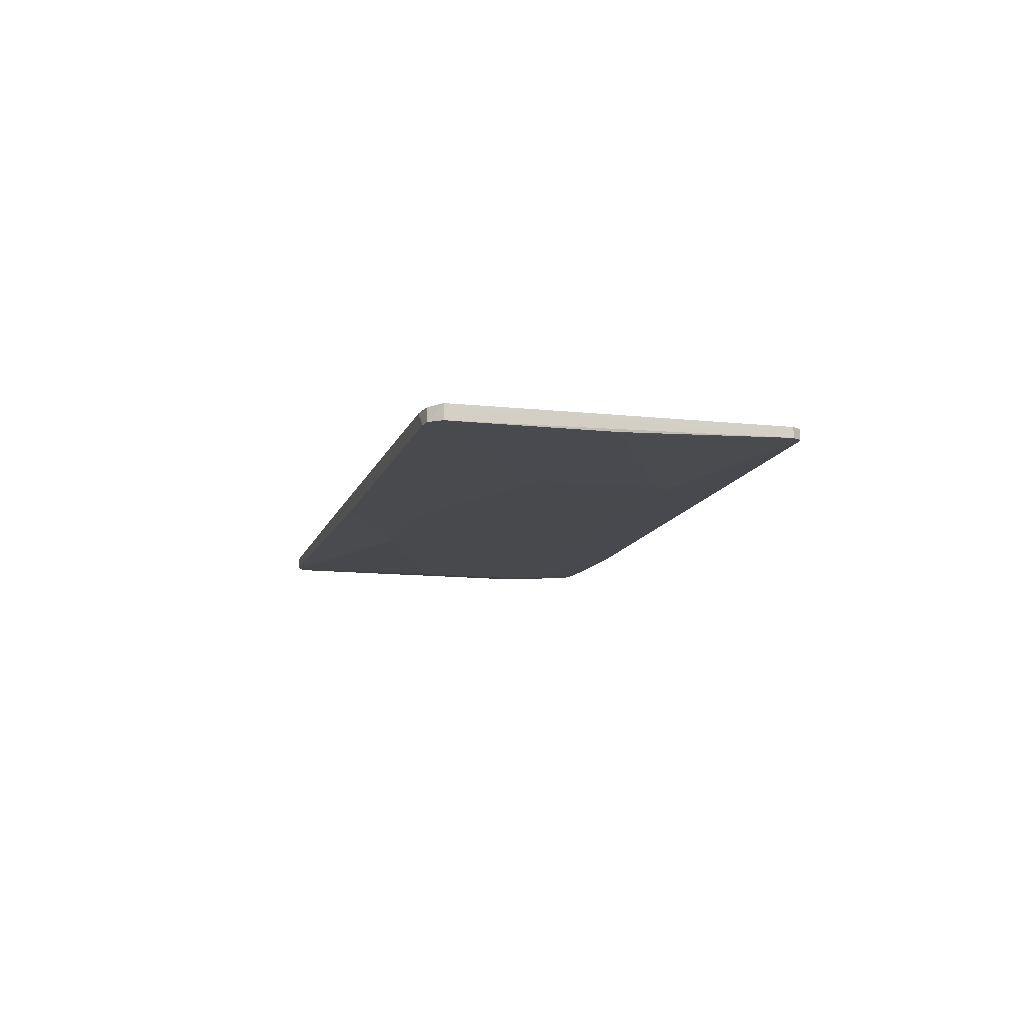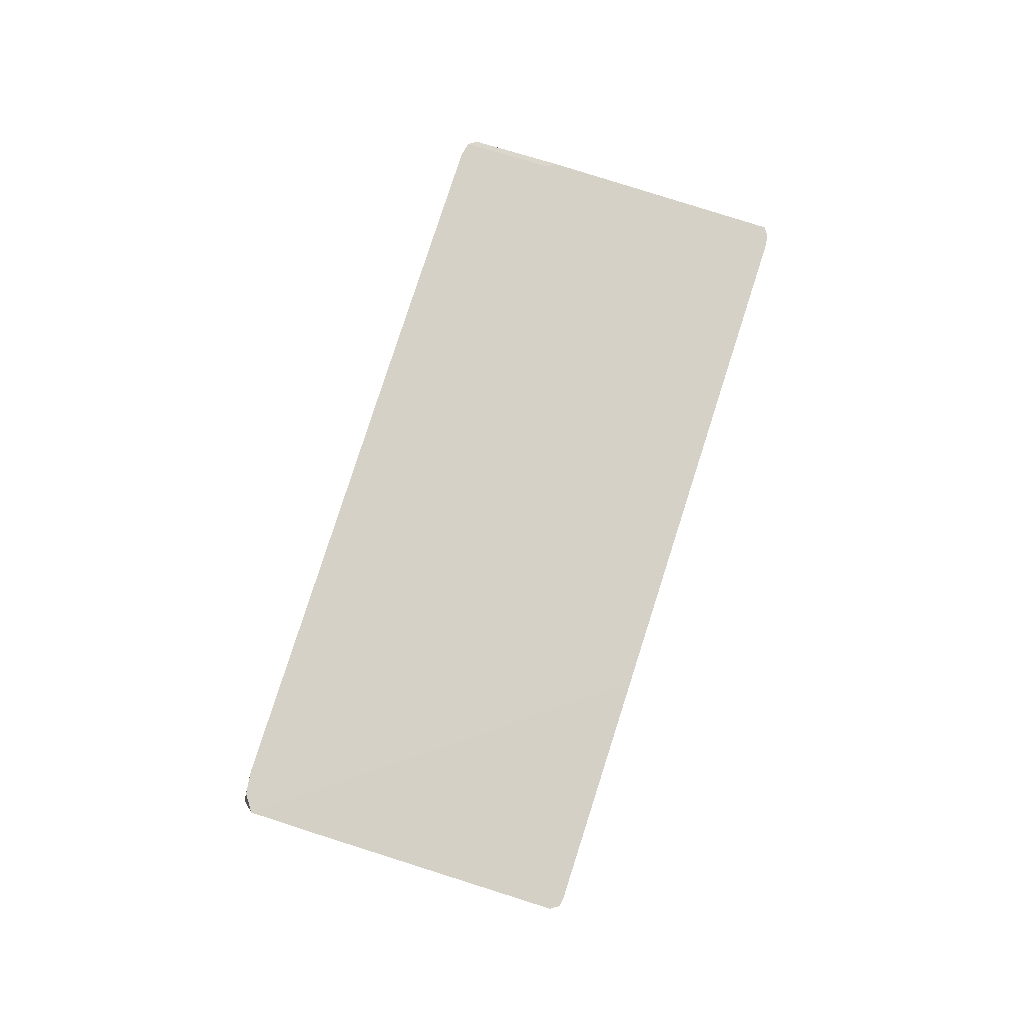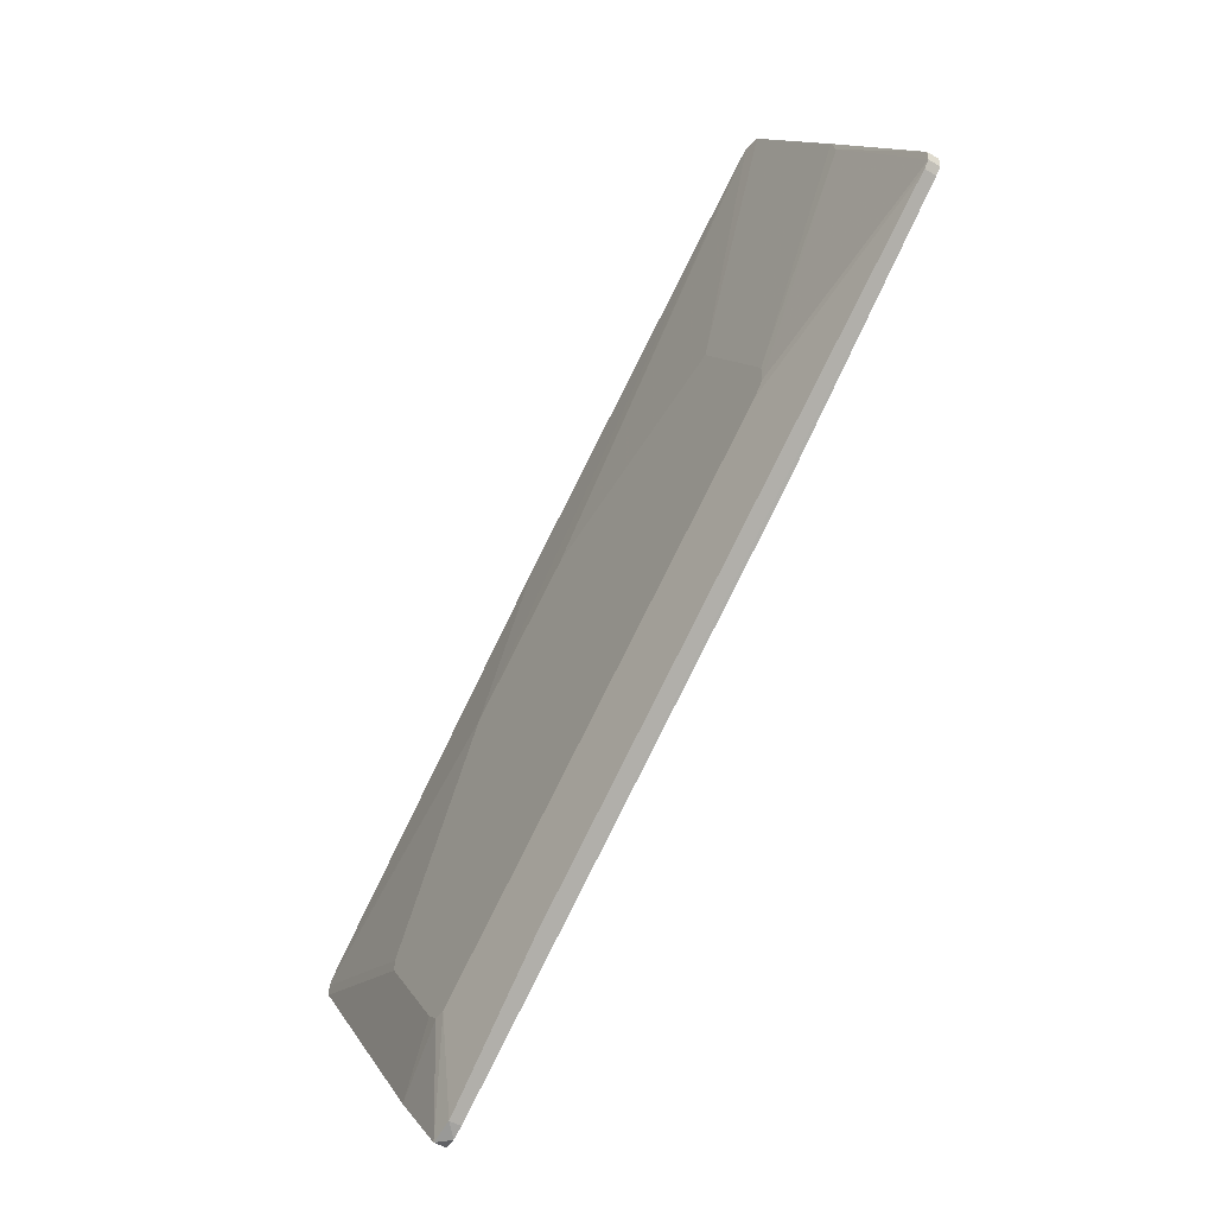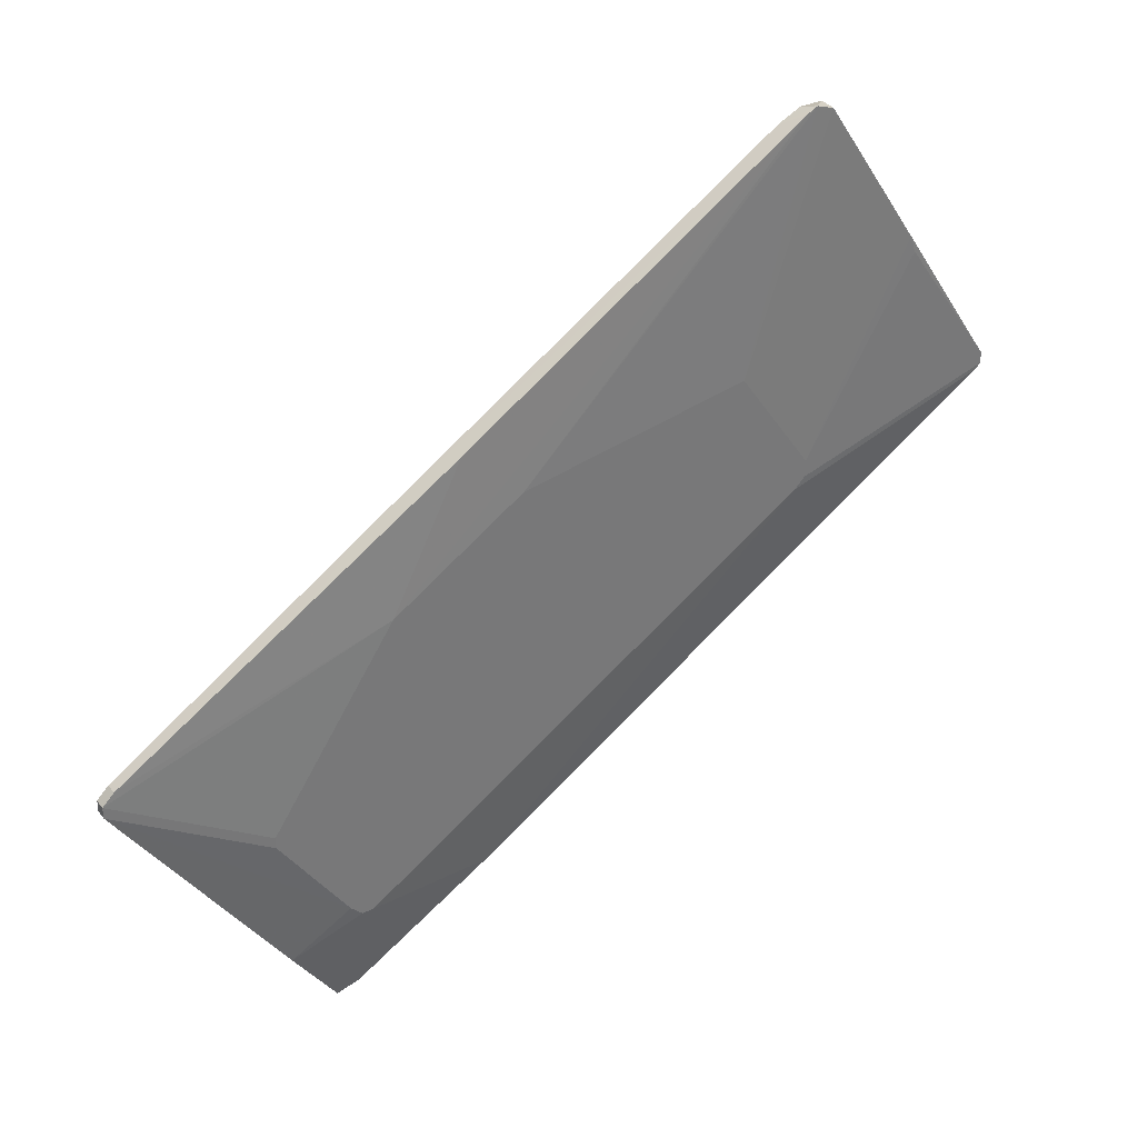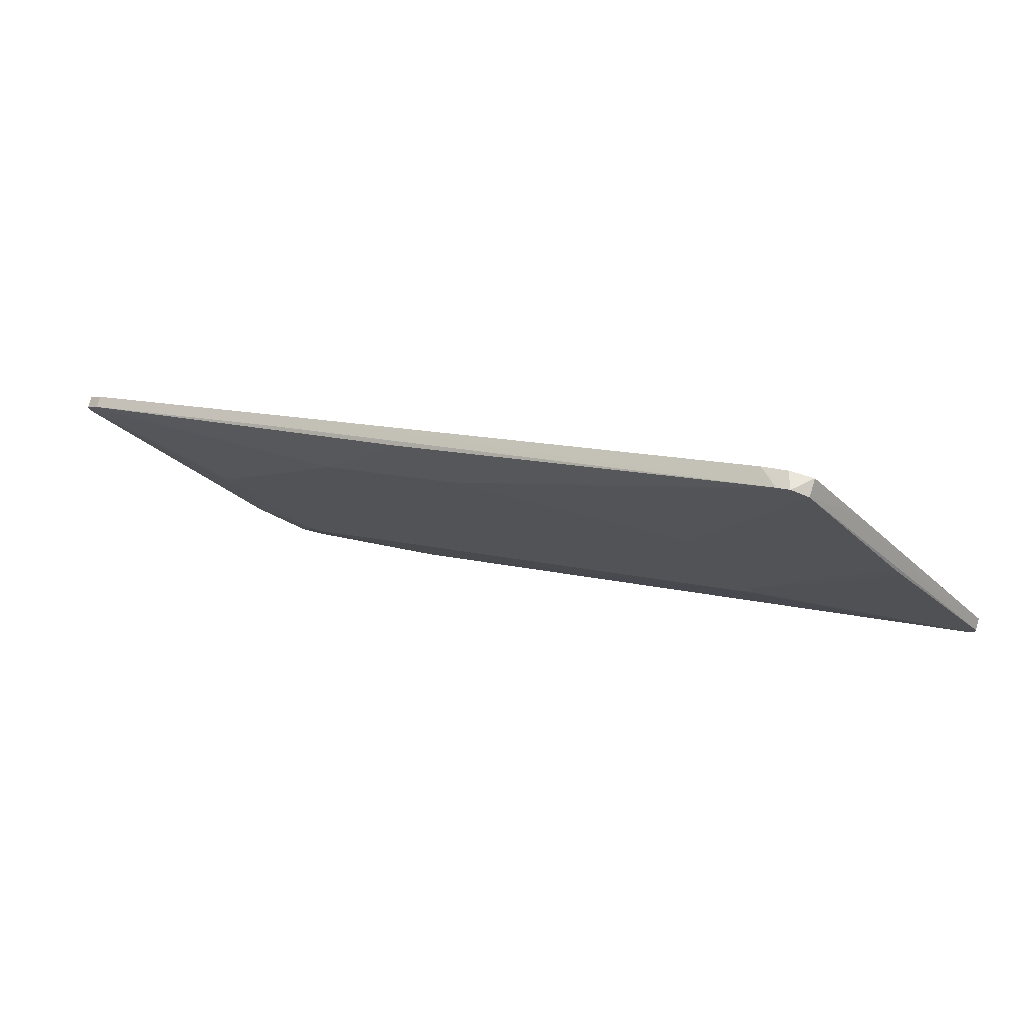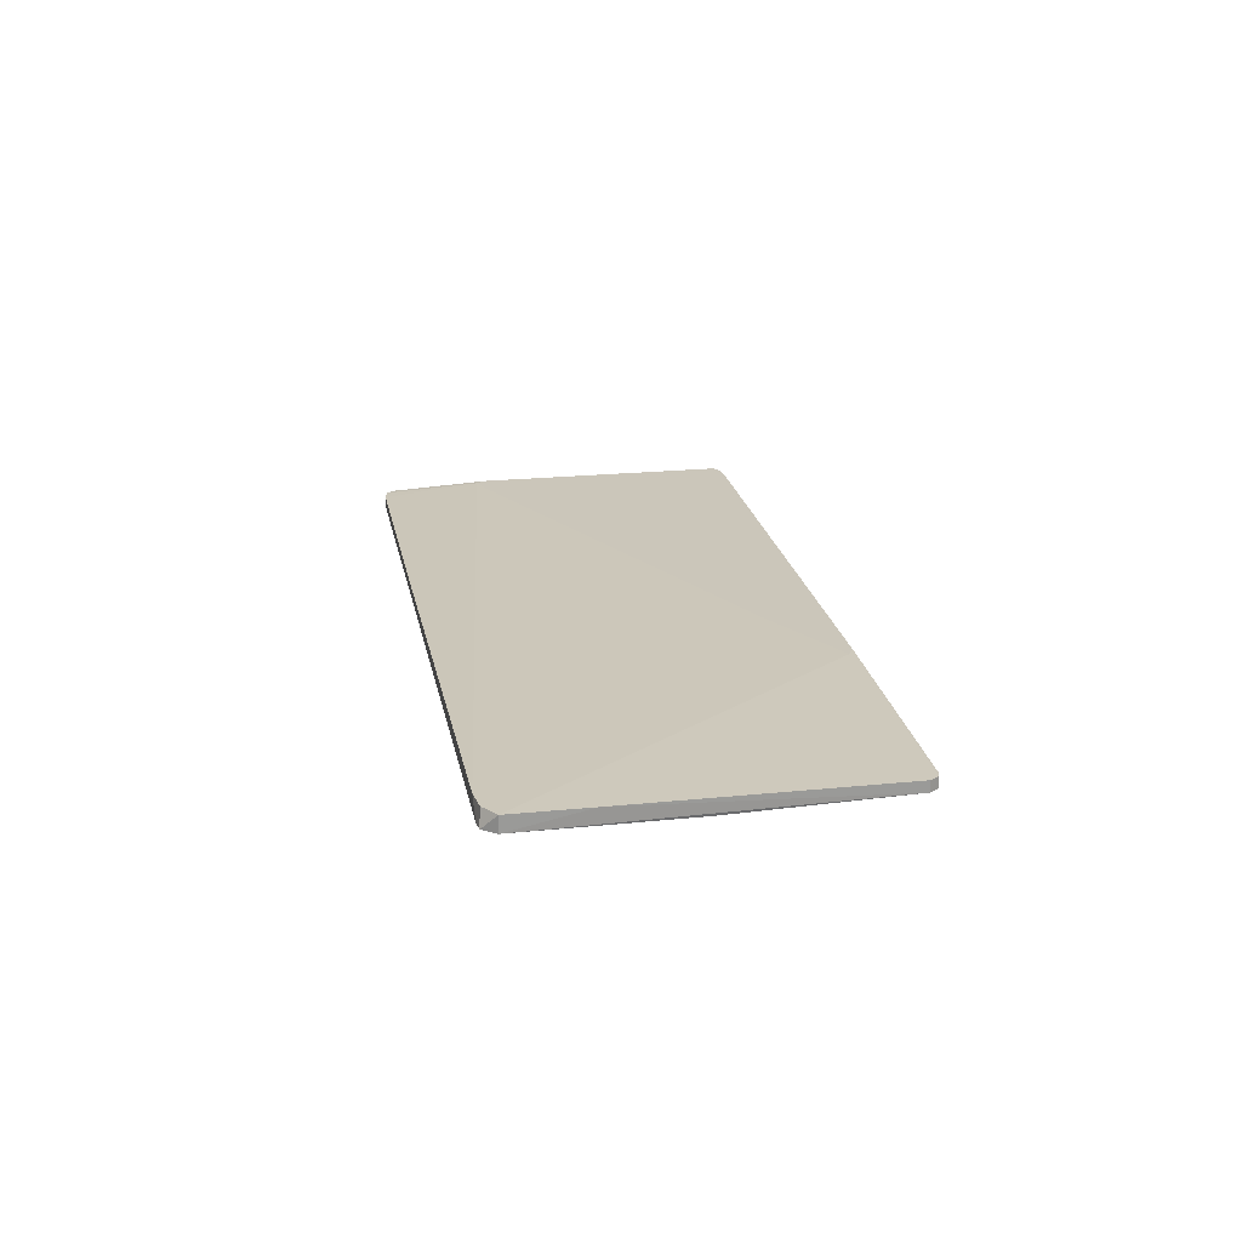
<metadata>
{"format":"obj","ext":"obj","renderer":"f3d","projection":"perspective","resolution":1024,"background":"white","views":[{"elev":-12.1,"azim":41.9,"up":"+Y"},{"elev":79.0,"azim":74.1,"up":"+Y"},{"elev":-50.2,"azim":57.1,"up":"+Z"},{"elev":34.6,"azim":-31.7,"up":"+Z"},{"elev":76.1,"azim":16.9,"up":"+Z"},{"elev":21.1,"azim":46.0,"up":"+Y"}]}
</metadata>
<code>
v -0.00672 0.00748 0.03651
v -0.06693 0.01028 -0.06987
v 0.1193 0.01028 0.03091
v 0.1193 0.01028 0.02811
v 0.1193 0.01308 0.03091
v 0.1193 0.01308 0.02811
v -0.04454 0.01308 0.03371
v -0.05294 0.01028 0.02811
v -0.05294 0.01448 -0.08668
v -0.05294 0.00748 -0.05868
v 0.05905 0.01308 0.1023
v -0.03893 0.00748 0.01549
v -0.05572 0.01168 -0.08668
v -0.05572 0.01448 -0.08668
v 0.06605 0.008881 0.1065
v 0.06466 0.01448 -0.006878
v 0.06466 0.00748 0.01271
v 0.06466 0.01308 0.1051
v -0.02073 0.008881 0.0491
v -0.01652 0.01028 -0.06288
v 0.09546 0.00888 0.06449
v -0.06973 0.00748 -0.03347
v -0.06973 0.00748 -0.03067
v 0.1179 0.01028 0.02671
v 0.1179 0.01308 0.02671
v 0.03524 0.01448 -0.009677
v -0.04734 0.00748 -0.06148
v 0.04926 0.00748 0.0463
v -0.05012 0.01168 -0.08527
v -0.05012 0.01448 -0.08527
v -0.05012 0.00748 -0.06148
v 0.06324 0.008881 0.1051
v 0.06324 0.01448 -0.009677
v 0.07024 0.008881 0.1051
v 0.07024 0.01308 0.1051
v 0.06746 0.00748 0.01971
v 0.06746 0.00748 0.01551
v -0.1061 0.01028 -0.008278
v -0.1061 0.01028 -0.0111
v -0.1061 0.01308 -0.008278
v -0.1061 0.01308 -0.0111
v 0.08145 0.01308 0.0883
v -0.09213 0.01448 -0.03207
v -0.09213 0.01448 -0.02927
v 0.09404 0.00888 0.06871
v -0.08652 0.01448 -0.02787
v -0.1033 0.01028 -0.005479
v -0.1033 0.01308 -0.005479
f 34 3 42
f 27 28 12
f 9 44 16
f 28 27 37
f 27 12 22
f 12 28 1
f 28 15 1
f 40 38 48
f 44 40 48
f 40 44 43
f 44 9 43
f 4 6 5
f 6 16 5
f 13 2 39
f 38 40 39
f 22 38 39
f 9 16 33
f 16 6 33
f 15 28 34
f 35 15 34
f 6 4 24
f 37 27 17
f 4 37 17
f 27 20 17
f 24 4 17
f 20 24 17
f 13 9 29
f 27 13 29
f 20 27 29
f 9 13 14
f 43 9 14
f 13 39 14
f 15 11 32
f 19 12 32
f 12 1 32
f 1 15 32
f 38 12 47
f 12 19 47
f 48 38 47
f 19 32 47
f 2 13 31
f 13 27 31
f 27 22 31
f 16 44 26
f 11 15 18
f 44 11 18
f 15 35 18
f 35 16 18
f 16 26 18
f 4 5 3
f 34 45 3
f 12 38 23
f 22 12 23
f 38 22 23
f 11 44 7
f 44 48 7
f 32 11 7
f 37 4 21
f 4 3 21
f 3 45 21
f 9 33 30
f 29 9 30
f 20 29 30
f 28 37 36
f 34 28 36
f 45 34 36
f 37 21 36
f 21 45 36
f 40 43 41
f 39 40 41
f 43 14 41
f 14 39 41
f 26 44 46
f 44 18 46
f 18 26 46
f 33 6 25
f 6 24 25
f 24 20 25
f 30 33 25
f 20 30 25
f 39 2 10
f 22 39 10
f 2 31 10
f 31 22 10
f 48 47 8
f 47 32 8
f 7 48 8
f 32 7 8
f 16 35 42
f 5 16 42
f 35 34 42
f 3 5 42

</code>
